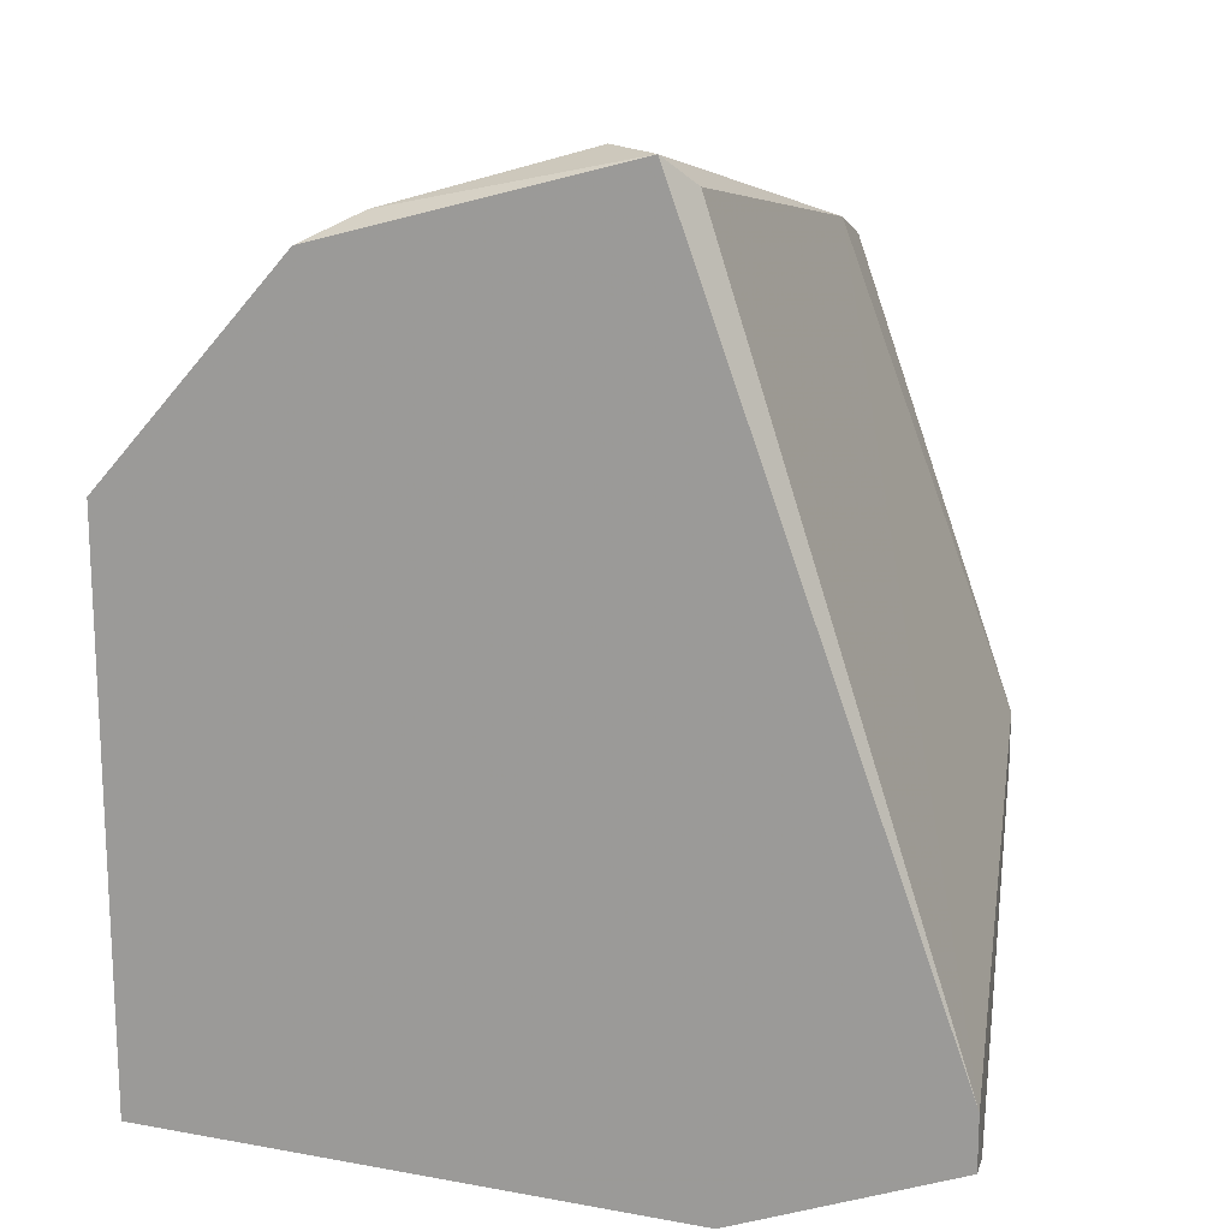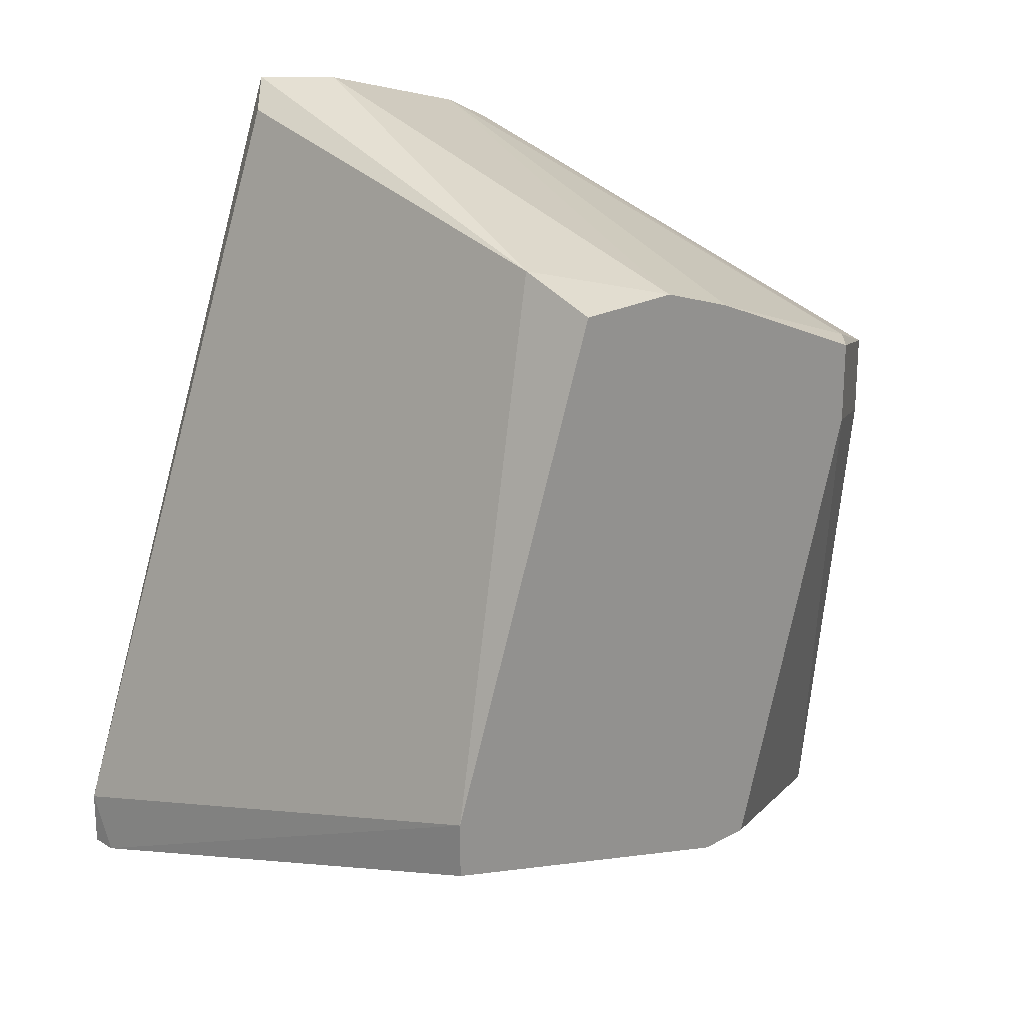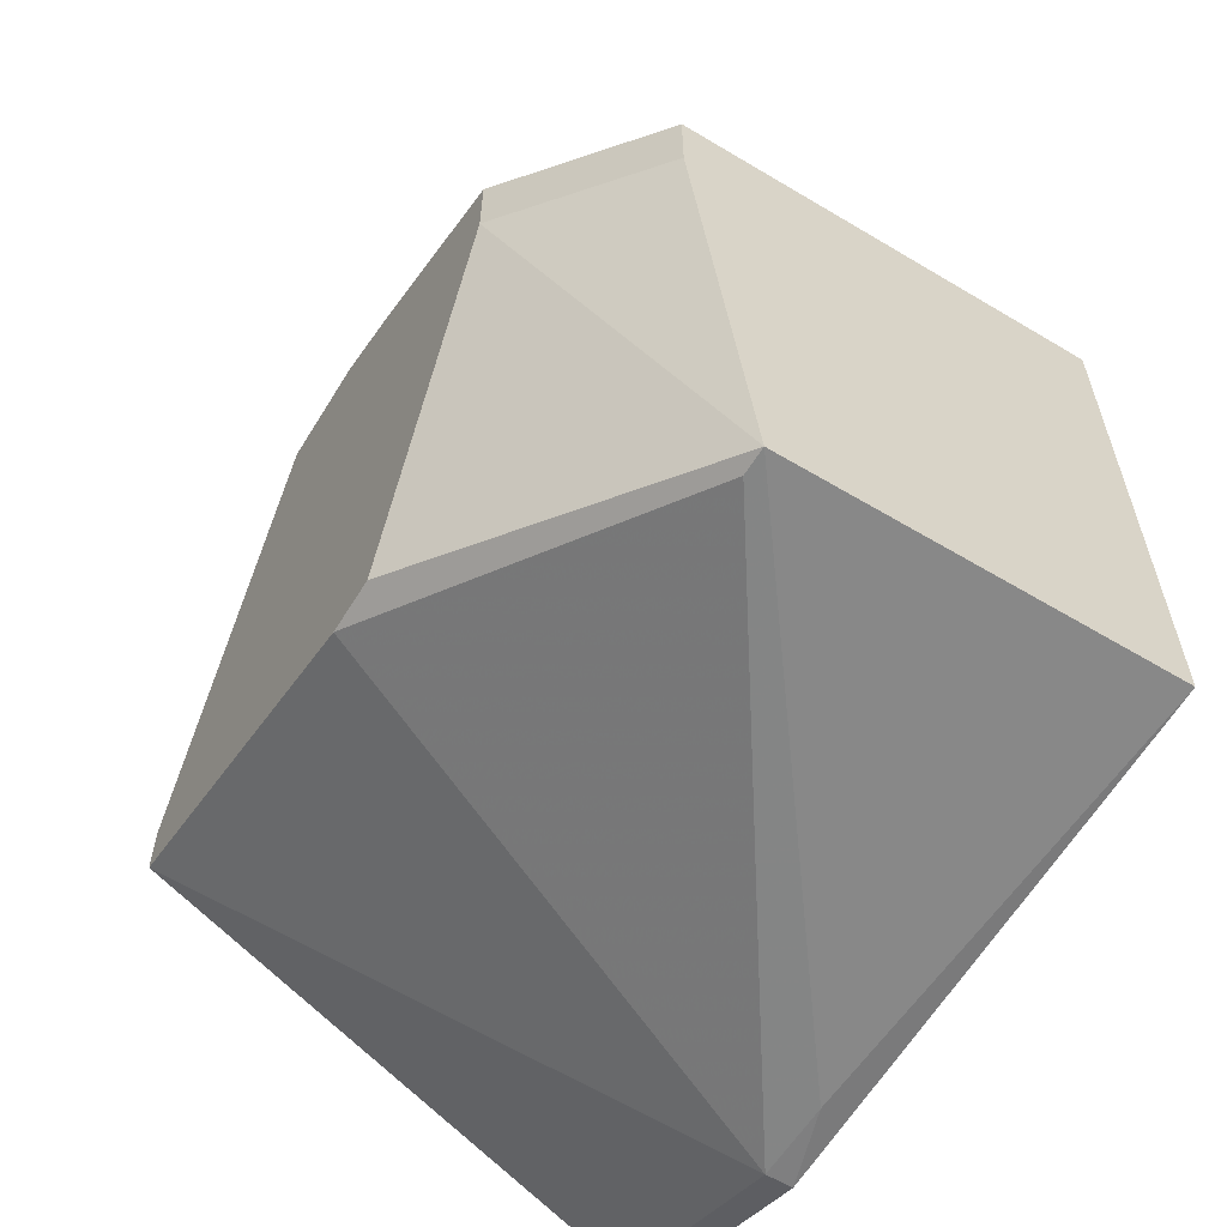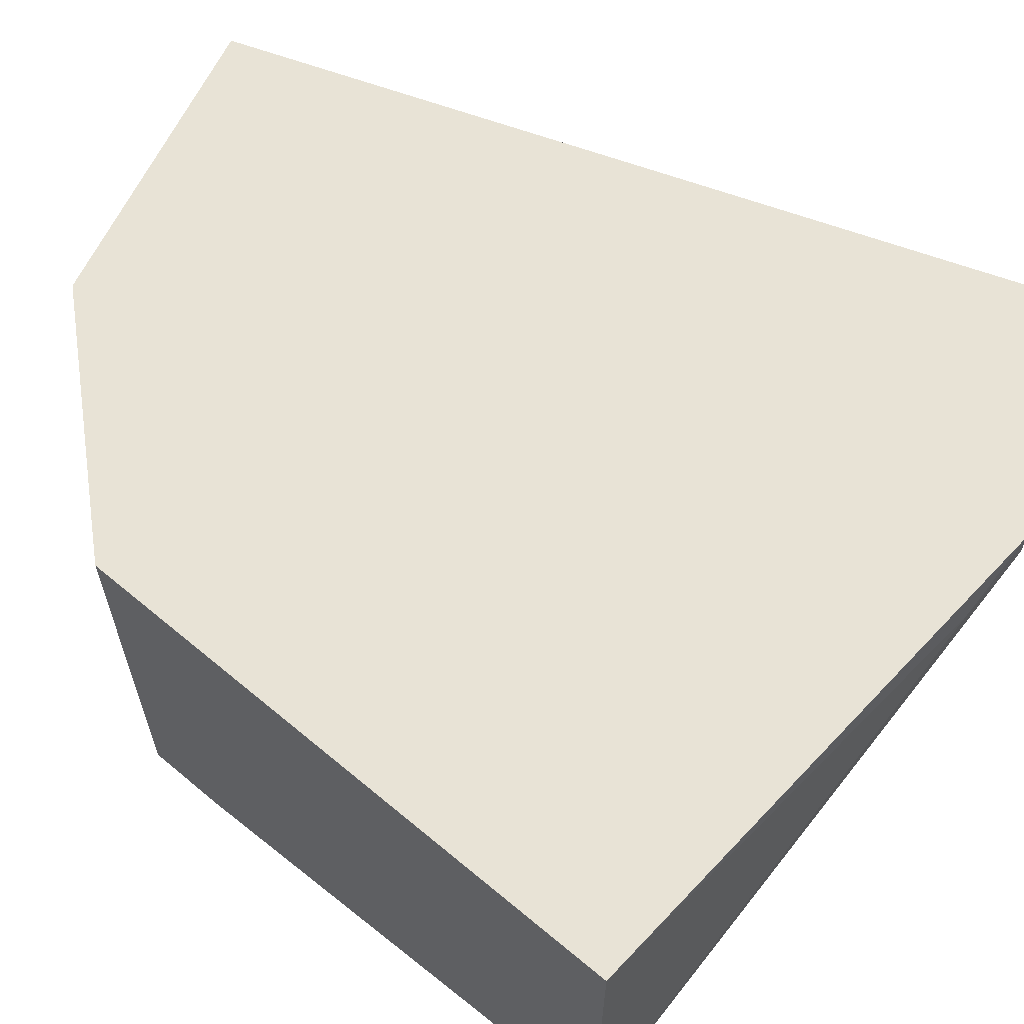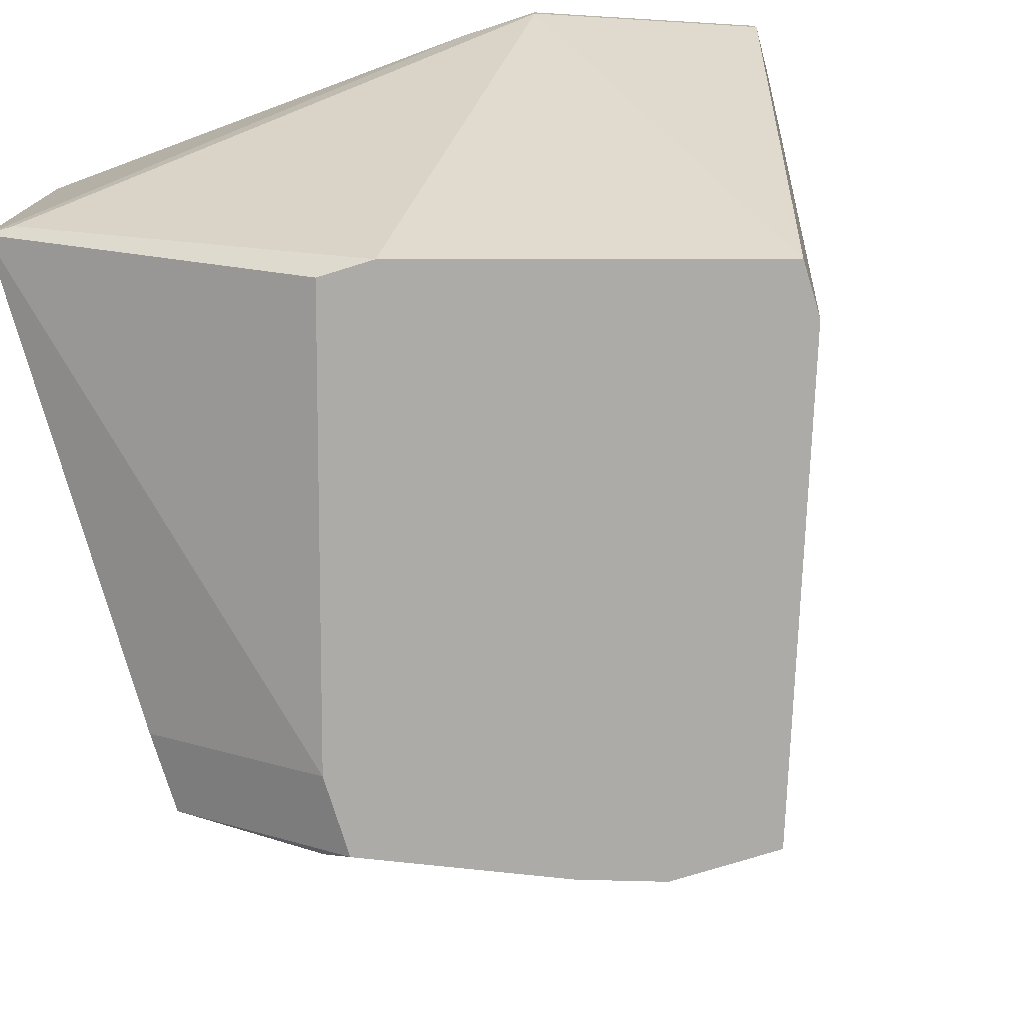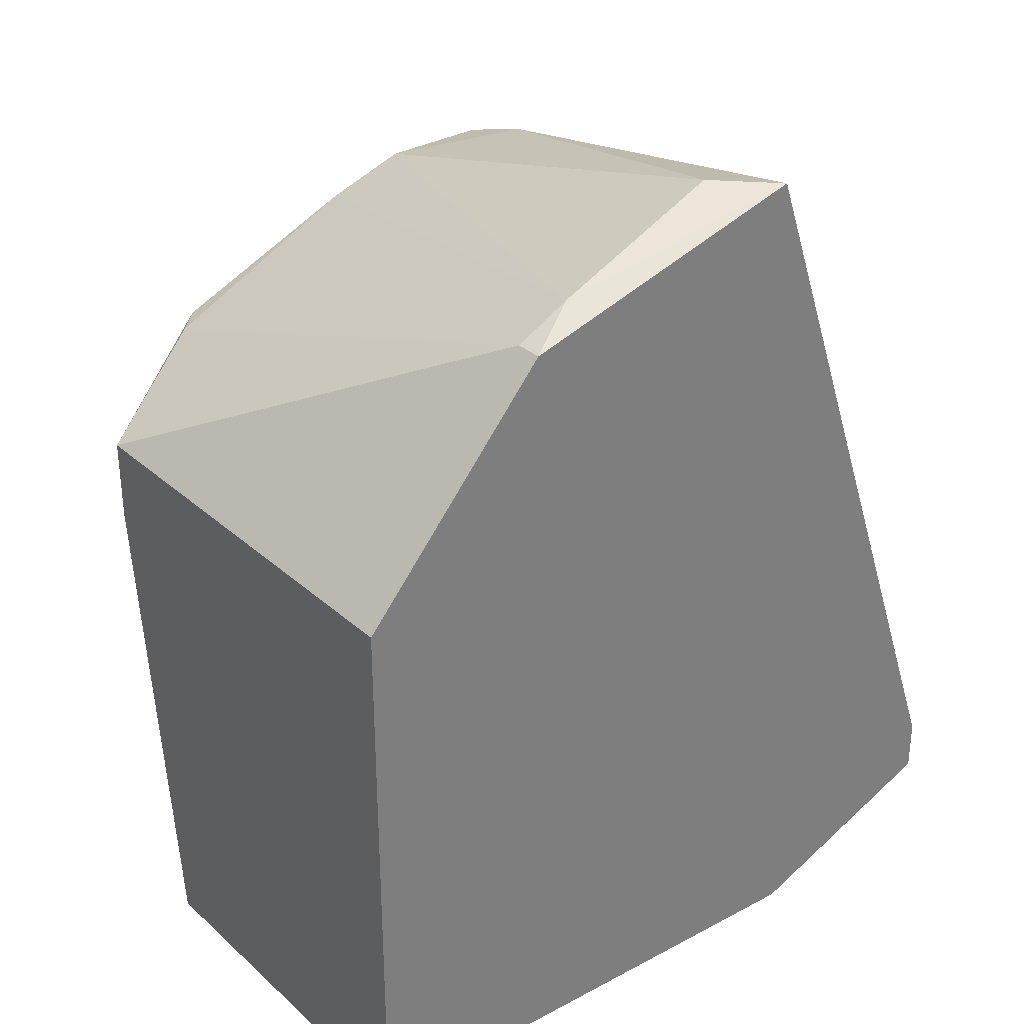
<metadata>
{"format":"obj","ext":"obj","renderer":"f3d","projection":"perspective","resolution":1024,"background":"white","views":[{"elev":16.3,"azim":15.5,"up":"+Y"},{"elev":21.6,"azim":136.4,"up":"+Y"},{"elev":-59.8,"azim":-121.5,"up":"+Y"},{"elev":62.5,"azim":-49.7,"up":"+Z"},{"elev":-76.3,"azim":17.1,"up":"+Z"},{"elev":31.9,"azim":-39.0,"up":"+Y"}]}
</metadata>
<code>
v 0.01421 0.02198 -0.008042
v 0.01314 -0.01333 -0.009113
v 0.002445 0.01877 -0.009113
v 0.002445 0.01877 -0.008042
v 0.001375 0.009141 -0.02944
v 0.001375 0.01235 -0.02944
v -0.005048 0.01021 -0.008042
v -0.005048 0.01021 -0.02516
v -0.005048 -0.01226 -0.008042
v -0.005048 -0.01226 -0.02302
v -0.005048 0.006998 -0.02516
v 0.004583 0.01984 -0.009113
v 0.02491 -0.01012 -0.009113
v 0.02491 -0.01012 -0.008042
v 0.02491 -0.00798 -0.008042
v 0.01635 0.0177 -0.02623
v 0.01635 0.01663 -0.02944
v 0.01635 -0.01333 -0.009113
v 0.01635 -0.01333 -0.008042
v -0.003977 -0.01226 -0.02302
v 0.006724 -0.00798 -0.02944
v 0.01207 0.02198 -0.01018
v 0.01207 0.01663 -0.02944
v 0.000304 0.01235 -0.02837
v 0.02277 -0.003693 -0.02944
v 0.02277 -0.001554 -0.02944
v 0.008865 0.01556 -0.02944
v 0.008865 -0.00798 -0.02944
v 0.01528 0.02091 -0.009113
f 5 10 11
f 25 6 17
f 10 2 9
f 7 10 9
f 15 7 9
f 10 7 8
f 7 15 1
f 6 25 28
f 8 7 3
f 2 10 18
f 28 25 18
f 15 9 14
f 1 15 29
f 25 17 26
f 17 6 23
f 28 10 21
f 6 28 21
f 22 1 16
f 29 15 16
f 1 29 16
f 15 26 16
f 26 17 16
f 23 22 16
f 17 23 16
f 8 6 5
f 21 10 5
f 6 21 5
f 1 22 12
f 22 23 12
f 7 1 4
f 3 7 4
f 1 12 4
f 12 3 4
f 9 2 19
f 2 18 19
f 14 9 19
f 18 14 19
f 18 25 13
f 15 14 13
f 14 18 13
f 25 26 13
f 26 15 13
f 6 8 24
f 8 3 24
f 3 12 24
f 10 28 20
f 18 10 20
f 28 18 20
f 23 6 27
f 12 23 27
f 6 24 27
f 24 12 27
f 10 8 11
f 8 5 11

</code>
